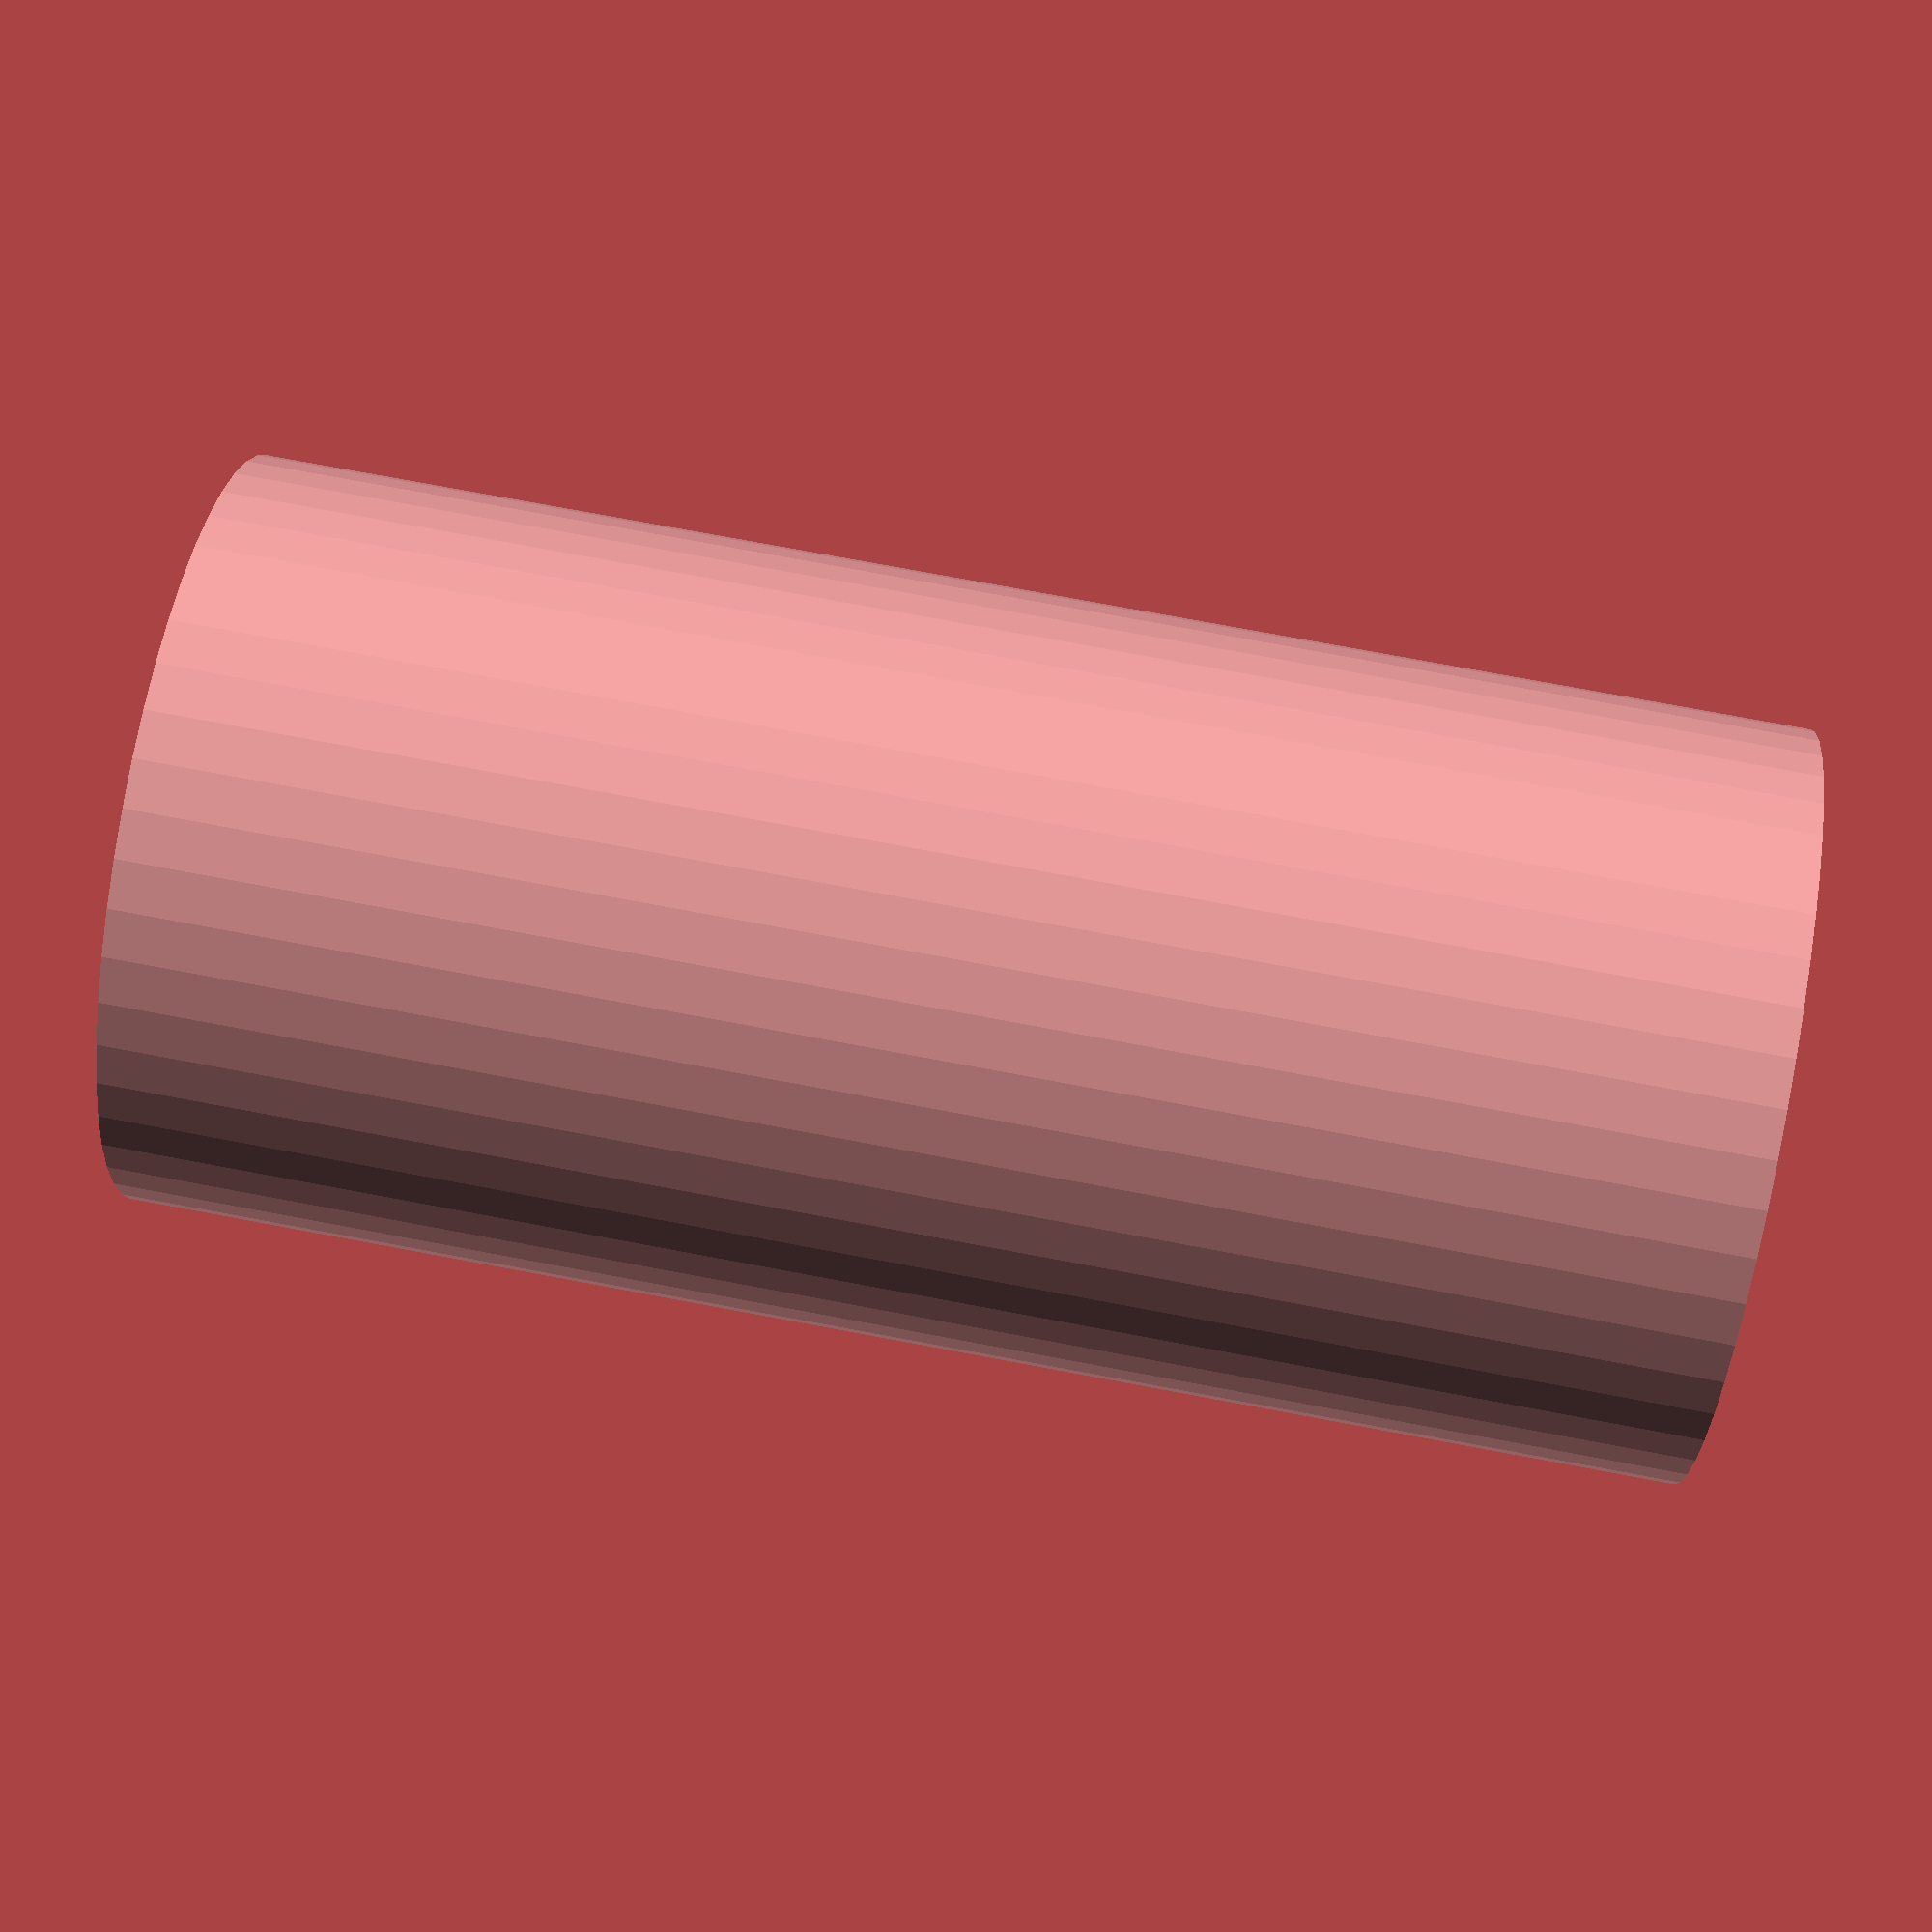
<openscad>
$fn = 50;


difference() {
	union() {
		translate(v = [0, 0, -36.0000000000]) {
			cylinder(h = 72, r = 17.5000000000);
		}
	}
	union() {
		translate(v = [0, 0, -100.0000000000]) {
			cylinder(h = 200, r = 2.5000000000);
		}
	}
}
</openscad>
<views>
elev=284.4 azim=139.5 roll=100.6 proj=p view=solid
</views>
